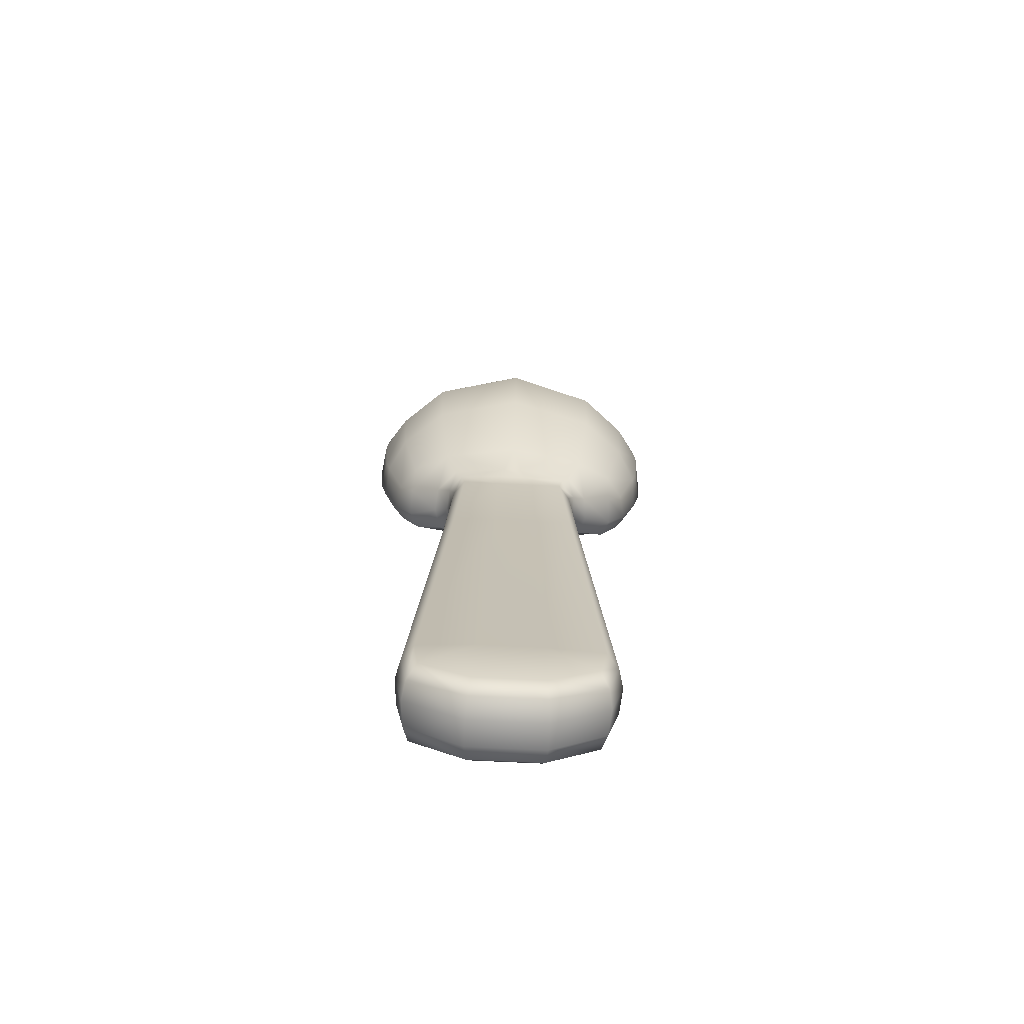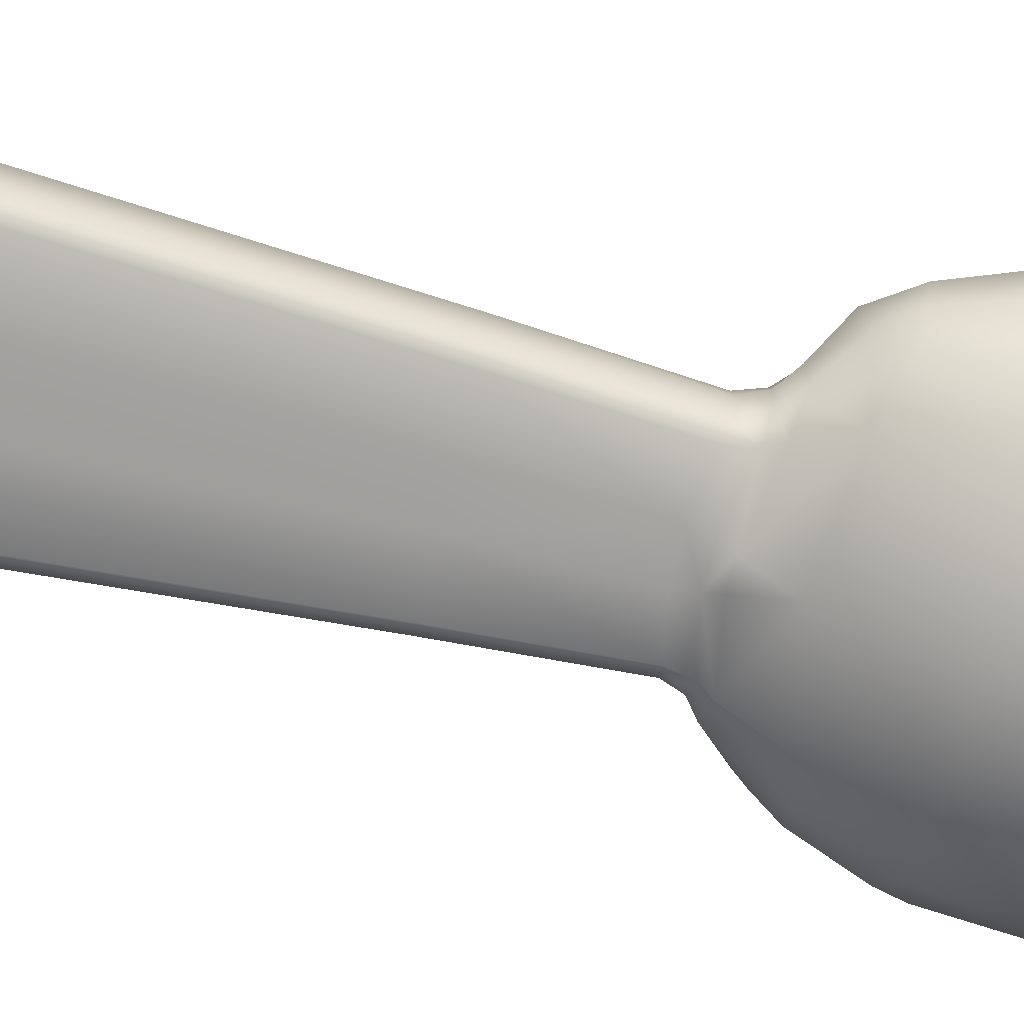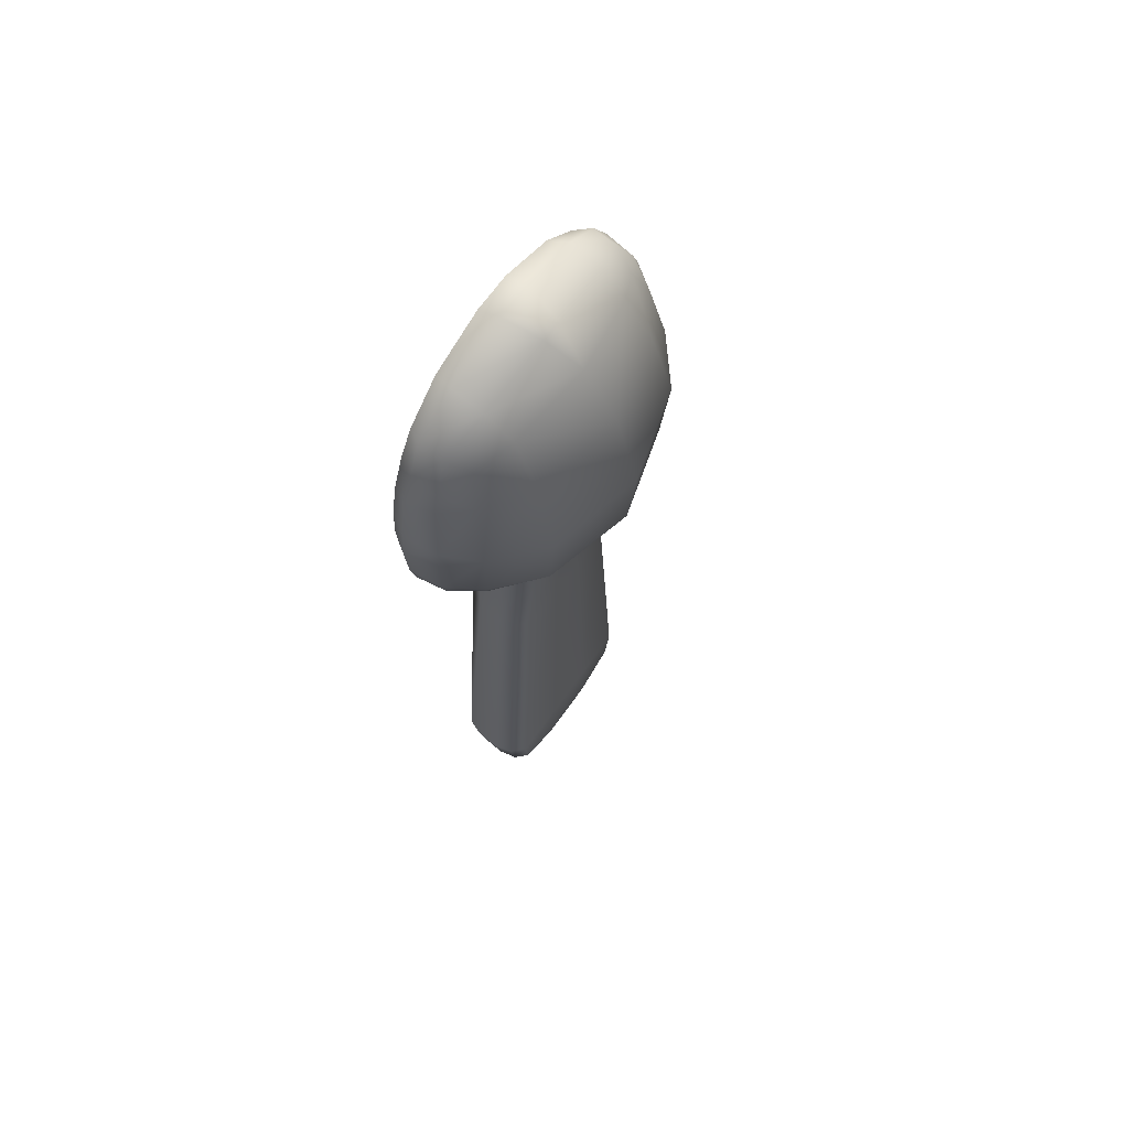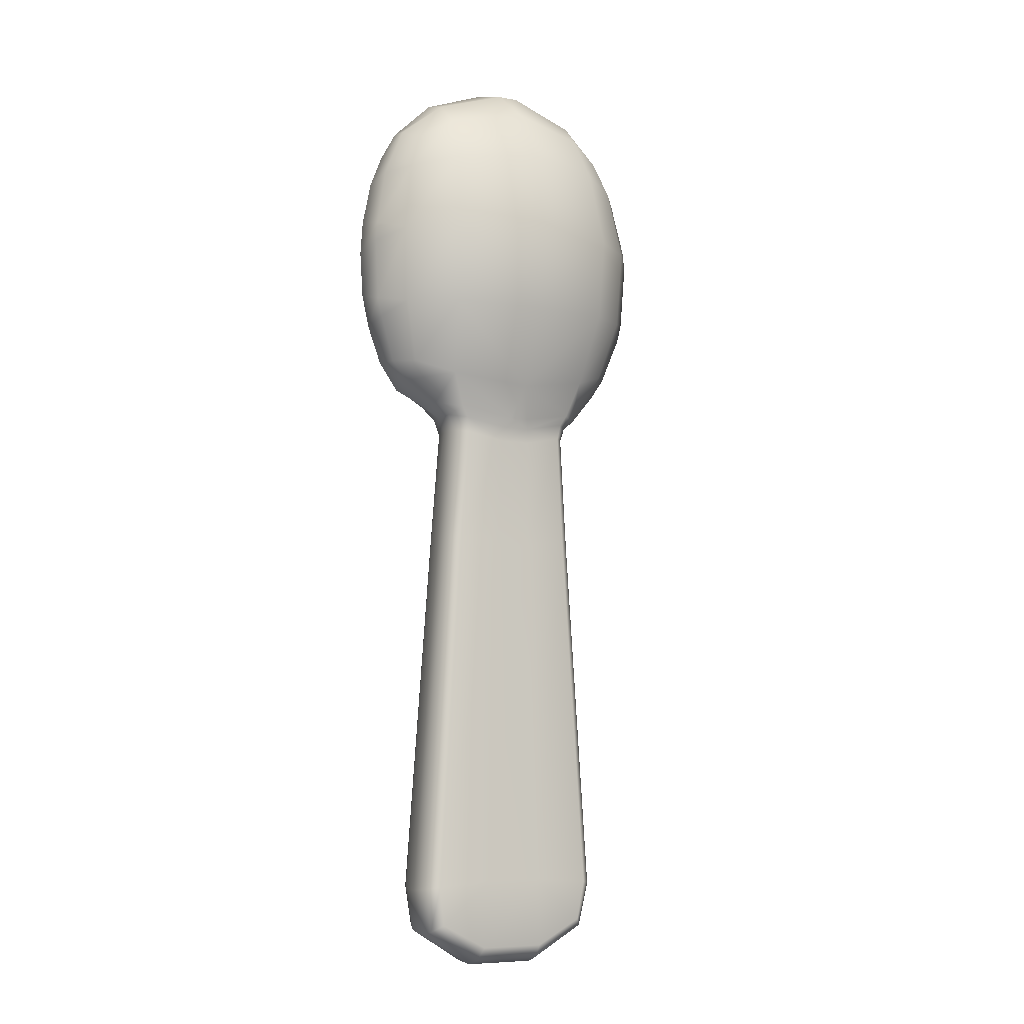
<metadata>
{"format":"obj","ext":"obj","renderer":"f3d","projection":"perspective","resolution":1024,"background":"white","views":[{"elev":-71.5,"azim":177.2,"up":"+Y"},{"elev":-71.8,"azim":76.4,"up":"+Z"},{"elev":68.6,"azim":125.4,"up":"+Y"},{"elev":-7.1,"azim":153.4,"up":"+Y"}]}
</metadata>
<code>
g spoon
v 0.04514 -0.5633 0.02963
v -0.03888 -0.5633 0.02963
v -0.03883 -0.5612 0.05939
v -0.1025 -0.5229 0.03027
v -0.1003 -0.521 0.05968
v -0.1167 -0.4694 0.03014
v -0.1142 -0.4692 0.05942
v -0.08877 -0.03365 0.03164
v -0.1075 -0.4673 0.07703
v -0.09504 -0.5164 0.07751
v -0.07983 -0.03391 0.07329
v -0.08614 -0.03334 0.05796
v -0.07302 0.1025 0.06307
v -0.07883 0.09949 0.03422
v -0.08548 0.116 0.03843
v -0.06576 0.1029 0.07838
v 0.045 -0.5612 0.05937
v -0.03738 -0.5538 0.07675
v 0.1079 -0.5213 0.05952
v 0.1102 -0.5232 0.03021
v 0.04349 -0.5538 0.07673
v -0.03477 -0.5402 0.08455
v 0.1174 -0.4697 0.0594
v 0.1198 -0.47 0.03014
v 0.1025 -0.5169 0.07744
v 0.08639 -0.0332 0.05822
v 0.08914 -0.03339 0.03183
v 0.07919 0.1014 0.03475
v 0.1107 -0.468 0.07703
v 0.08003 -0.03365 0.07345
v 0.0407 -0.5402 0.08455
v 0.1107 -0.468 0.07703
v 0.07335 0.1022 0.06387
v 0.08564 0.12 0.03884
v 0.03501 -0.4593 0.08602
v -0.0313 -0.4595 0.08603
v -0.1075 -0.4673 0.07703
v 0.02079 -0.0402 0.08076
v -0.02035 -0.04137 0.08076
v 0.06585 0.103 0.07871
v 0.07916 0.1223 0.06688
v 0.01617 0.09038 0.08607
v -0.0162 0.08951 0.08607
v 0.09449 0.1389 0.07214
v 0.1015 0.134 0.04675
v 0.0713 0.1245 0.07941
v 0.1259 0.1626 0.08141
v 0.1351 0.156 0.06095
v 0.1463 0.197 0.08242
v 0.157 0.1903 0.0635
v 0.1606 0.237 0.08251
v 0.1742 0.2353 0.06145
v 0.1692 0.2805 0.08258
v 0.1826 0.2745 0.06166
v 0.1722 0.3259 0.08261
v 0.1864 0.3295 0.0609
v 0.1692 0.3712 0.08258
v 0.1836 0.3703 0.06081
v 0.1606 0.4147 0.08251
v 0.1724 0.4222 0.06307
v 0.1462 0.4542 0.08246
v 0.1589 0.4579 0.06279
v 0.128 0.4876 0.0823
v 0.1386 0.4944 0.06492
v 0.08617 0.5289 0.08182
v 0.09291 0.5378 0.05885
v 0.02053 0.552 0.08194
v 0.01918 0.5633 0.05641
v -0.02308 0.5518 0.08189
v -0.02208 0.5631 0.05641
v -0.08676 0.5259 0.08196
v -0.09368 0.5348 0.05939
v -0.128 0.4872 0.08227
v -0.1384 0.4942 0.06478
v -0.1462 0.4543 0.08242
v -0.1587 0.4581 0.06264
v -0.1605 0.4147 0.08249
v -0.1724 0.4223 0.06296
v -0.1692 0.3713 0.08258
v -0.1836 0.3703 0.06075
v -0.1721 0.3259 0.08261
v -0.1864 0.3295 0.06083
v -0.1692 0.2805 0.08258
v -0.1826 0.2745 0.06159
v -0.1606 0.237 0.08249
v -0.1742 0.2352 0.06135
v -0.1463 0.197 0.08235
v -0.1569 0.1903 0.06331
v -0.1258 0.1626 0.08129
v -0.1347 0.156 0.06073
v -0.09425 0.14 0.07163
v -0.1009 0.1271 0.04625
v -0.0788 0.123 0.06611
v -0.07123 0.1244 0.07912
v -0.08626 0.1435 0.07978
v -0.1171 0.1711 0.0811
v -0.1357 0.2023 0.0811
v -0.1463 0.197 0.08235
v -0.1492 0.2402 0.08064
v -0.1606 0.237 0.08249
v -0.09095 0.2302 0.02102
v -0.08122 0.1879 0.0402
v -0.01495 0.1198 0.08062
v -0.01536 0.1073 0.08507
v -0.1576 0.2821 0.08036
v -0.1692 0.2805 0.08258
v -0.0005071 0.1654 0.02071
v 0.01521 0.1082 0.08505
v 0.01472 0.1208 0.08053
v -0.09998 0.3056 0.006077
v -0.1604 0.3259 0.08026
v -0.1721 0.3259 0.08261
v 0.08634 0.1437 0.07996
v -0.1576 0.3697 0.08036
v -0.1692 0.3713 0.08258
v 0.08112 0.1872 0.03926
v 0.1172 0.171 0.08112
v 0.1463 0.197 0.08242
v 0.1358 0.2023 0.08112
v 0.1606 0.237 0.08251
v -0.09673 0.3856 0.01132
v -0.1492 0.4114 0.08062
v -0.1605 0.4147 0.08249
v 0.09069 0.2298 0.01961
v 0.1493 0.2402 0.08062
v 0.1692 0.2805 0.08258
v 0.1576 0.2821 0.08033
v 0.1722 0.3259 0.08261
v -0.1356 0.4491 0.08107
v -0.1462 0.4543 0.08242
v -0.0008337 0.2192 -0.01149
v 0.1604 0.3259 0.08022
v 0.1692 0.3712 0.08258
v 0.09961 0.3055 0.004392
v -0.001023 0.3038 -0.0326
v 0.1576 0.3697 0.08034
v 0.1606 0.4147 0.08251
v 0.0964 0.3858 0.009704
v 0.1492 0.4114 0.0806
v 0.1462 0.4542 0.08246
v 0.1356 0.4491 0.08105
v 0.128 0.4876 0.0823
v -0.0009713 0.3914 -0.02555
v 0.119 0.4797 0.08155
v 0.08617 0.5289 0.08182
v 0.08502 0.4517 0.03245
v 0.0806 0.5182 0.08141
v 0.02053 0.552 0.08194
v 0.01906 0.5402 0.08131
v -0.02308 0.5518 0.08189
v -0.08517 0.4509 0.03353
v -0.0006447 0.4693 0.008948
v -0.02133 0.54 0.08125
v -0.08676 0.5259 0.08196
v -0.08103 0.5153 0.08146
v -0.128 0.4872 0.08227
v -0.1191 0.4792 0.08158
v 0.08284 0.1211 0.01381
v 0.07919 0.1014 0.03475
v 0.08564 0.12 0.03884
v 0.0761 0.1017 0.0111
v 0.08914 -0.03339 0.03183
v 0.09888 0.1367 0.01961
v 0.1015 0.134 0.04675
v 0.08409 -0.03422 0.01206
v 0.1198 -0.47 0.03014
v 0.1342 0.1643 0.03066
v 0.1351 0.156 0.06095
v 0.1142 -0.4681 0.008278
v 0.1102 -0.5232 0.03021
v 0.1063 -0.5201 0.008363
v 0.04514 -0.5633 0.02963
v 0.1513 0.1881 0.03358
v 0.157 0.1903 0.0635
v 0.1007 -0.4655 -0.00649
v 0.04319 -0.5558 0.007831
v -0.03888 -0.5633 0.02963
v 0.1707 0.2428 0.02543
v 0.1742 0.2353 0.06145
v 0.176 0.2652 0.0254
v 0.1826 0.2745 0.06166
v 0.1502 0.2571 -0.01019
v 0.1317 0.1857 0.007315
v 0.1807 0.3387 0.0226
v 0.1864 0.3295 0.0609
v 0.08884 0.1696 -0.0189
v 0.155 0.3493 -0.01496
v 0.1789 0.362 0.0226
v 0.1836 0.3703 0.06081
v 0.09996 0.254 -0.05318
v -0.0008681 0.1565 -0.03659
v 0.07405 0.1297 -0.01019
v 0.1656 0.4302 0.03052
v 0.1724 0.4222 0.06307
v 0.1028 0.3501 -0.06062
v 0.01105 0.1178 -0.01971
v 0.06669 0.1163 -0.007813
v 0.1419 0.4349 -0.001762
v 0.1573 0.4507 0.03051
v 0.1589 0.4579 0.06279
v 0.1384 0.4904 0.03822
v 0.1386 0.4944 0.06492
v 0.06319 0.09838 -0.006283
v 0.01858 0.08913 -0.008896
v 0.07182 -0.03578 -0.001367
v 0.09516 0.4424 -0.0389
v 0.1279 0.4773 0.0113
v 0.08887 0.4996 -0.007177
v 0.09202 0.5268 0.02306
v 0.09291 0.5378 0.05885
v 0.01048 0.5507 0.01514
v 0.01918 0.5633 0.05641
v -0.0009885 0.5163 -0.02157
v -0.01325 0.5505 0.01514
v -0.02208 0.5631 0.05641
v -0.001315 0.4515 -0.06066
v -0.09277 0.5243 0.0242
v -0.09368 0.5348 0.05939
v -0.08957 0.4978 -0.005544
v -0.001642 0.3517 -0.08607
v -0.1381 0.4903 0.0381
v -0.1384 0.4942 0.06478
v -0.09609 0.4416 -0.0363
v -0.1275 0.477 0.01137
v -0.001521 0.2491 -0.07766
v -0.1571 0.4508 0.03028
v -0.1587 0.4581 0.06264
v -0.1415 0.4349 -0.001848
v -0.1039 0.3501 -0.05748
v -0.1655 0.4304 0.03033
v -0.1724 0.4223 0.06296
v -0.101 0.2543 -0.05021
v -0.1547 0.3493 -0.01498
v -0.1789 0.362 0.02246
v -0.1836 0.3703 0.06075
v -0.1807 0.3387 0.02244
v -0.1864 0.3295 0.06083
v -0.1499 0.2571 -0.01022
v -0.176 0.2651 0.02523
v -0.1826 0.2745 0.06159
v -0.1706 0.2428 0.02526
v -0.1742 0.2352 0.06135
v -0.08954 0.171 -0.01703
v -0.1511 0.1881 0.03334
v -0.1569 0.1903 0.06331
v -0.1313 0.1859 0.007212
v -0.1338 0.1644 0.03047
v -0.1347 0.156 0.06073
v -0.09805 0.1263 0.01931
v -0.1009 0.1271 0.04625
v -0.07379 0.1282 -0.00924
v -0.08275 0.1153 0.01374
v -0.08548 0.116 0.03843
v -0.01154 0.1173 -0.01959
v -0.0157 0.1057 -0.01307
v -0.07568 0.09893 0.01091
v -0.07883 0.09949 0.03422
v -0.06607 0.1155 -0.007487
v -0.06231 0.09795 -0.006266
v -0.08368 -0.03486 0.01196
v -0.08877 -0.03365 0.03164
v -0.07146 -0.03676 -0.001384
v -0.111 -0.4673 0.008278
v -0.1167 -0.4694 0.03014
v 0.01572 0.106 -0.01311
v -0.01828 0.08889 -0.008862
v -0.02067 -0.043 -0.002759
v -0.09884 -0.5197 0.008398
v -0.1025 -0.5229 0.03027
v 0.02117 -0.04183 -0.002759
v 0.03501 -0.4593 -0.008037
v -0.0313 -0.4595 -0.008037
v -0.09753 -0.4646 -0.00649
v -0.08832 -0.5106 -0.006455
v -0.037 -0.5558 0.007831
v -0.03477 -0.5402 -0.006576
v 0.0407 -0.5402 -0.006558
v 0.0954 -0.5114 -0.006455
g spoon_0
f 3 2 1
f 4 2 3
f 5 4 3
f 6 4 5
f 7 6 5
f 6 7 8
f 7 5 9
f 5 10 9
f 5 3 10
f 7 9 11
f 7 12 8
f 12 7 11
f 8 12 13
f 14 8 13
f 15 14 13
f 12 11 16
f 13 12 16
f 17 3 1
f 3 18 10
f 3 17 18
f 17 1 19
f 1 20 19
f 17 21 18
f 17 19 21
f 10 18 22
f 18 21 22
f 19 20 23
f 20 24 23
f 19 25 21
f 25 19 23
f 26 23 24
f 27 26 24
f 26 27 28
f 29 25 23
f 29 23 26
f 30 29 26
f 31 21 25
f 21 31 22
f 25 32 31
f 33 26 28
f 30 26 33
f 33 28 34
f 32 35 31
f 31 35 22
f 32 30 35
f 35 36 22
f 10 22 36
f 37 10 36
f 30 38 35
f 35 38 36
f 37 36 39
f 38 39 36
f 11 37 39
f 40 30 33
f 38 30 40
f 41 33 34
f 40 33 41
f 39 38 42
f 42 38 40
f 11 39 43
f 43 39 42
f 16 11 43
f 41 34 44
f 34 45 44
f 46 40 41
f 42 40 46
f 46 41 44
f 44 45 47
f 45 48 47
f 47 48 49
f 48 50 49
f 49 50 51
f 50 52 51
f 51 52 53
f 52 54 53
f 53 54 55
f 54 56 55
f 55 56 57
f 56 58 57
f 57 58 59
f 58 60 59
f 59 60 61
f 60 62 61
f 61 62 63
f 62 64 63
f 63 64 65
f 64 66 65
f 65 66 67
f 66 68 67
f 67 68 69
f 68 70 69
f 69 70 71
f 70 72 71
f 71 72 73
f 72 74 73
f 73 74 75
f 74 76 75
f 75 76 77
f 76 78 77
f 77 78 79
f 78 80 79
f 79 80 81
f 80 82 81
f 81 82 83
f 82 84 83
f 83 84 85
f 84 86 85
f 85 86 87
f 86 88 87
f 87 88 89
f 88 90 89
f 91 89 90
f 92 91 90
f 91 92 15
f 93 91 15
f 93 15 13
f 93 13 94
f 13 16 94
f 94 16 43
f 91 93 95
f 93 94 95
f 89 91 96
f 91 95 96
f 96 97 89
f 97 98 89
f 98 97 99
f 100 98 99
f 101 97 96
f 101 99 97
f 96 95 102
f 102 101 96
f 103 95 94
f 95 103 102
f 104 94 43
f 104 103 94
f 100 99 105
f 106 100 105
f 103 107 102
f 102 107 101
f 104 43 108
f 43 42 108
f 108 42 46
f 103 104 109
f 104 108 109
f 108 46 109
f 107 103 109
f 99 101 110
f 105 99 110
f 106 105 111
f 111 105 110
f 112 106 111
f 46 113 109
f 113 46 44
f 113 44 47
f 112 111 114
f 115 112 114
f 116 109 113
f 116 107 109
f 117 113 47
f 117 116 113
f 47 118 117
f 118 119 117
f 117 119 116
f 118 120 119
f 114 111 121
f 111 110 121
f 115 114 122
f 122 114 121
f 123 115 122
f 116 124 107
f 119 124 116
f 120 125 119
f 119 125 124
f 120 126 125
f 126 127 125
f 125 127 124
f 126 128 127
f 123 122 129
f 130 123 129
f 124 131 107
f 107 131 101
f 101 131 110
f 128 132 127
f 128 133 132
f 127 134 124
f 124 134 131
f 127 132 134
f 131 135 110
f 134 135 131
f 110 135 121
f 133 136 132
f 132 136 134
f 133 137 136
f 134 138 135
f 136 138 134
f 137 139 136
f 136 139 138
f 137 140 139
f 140 141 139
f 138 139 141
f 141 140 142
f 135 143 121
f 138 143 135
f 144 141 142
f 144 142 145
f 146 138 141
f 146 141 144
f 138 146 143
f 147 144 145
f 146 144 147
f 145 148 147
f 148 149 147
f 147 149 146
f 148 150 149
f 121 143 151
f 122 121 151
f 129 122 151
f 146 152 143
f 149 152 146
f 143 152 151
f 150 153 149
f 149 153 152
f 150 154 153
f 152 153 155
f 154 155 153
f 151 152 155
f 155 154 156
f 157 129 151
f 151 155 157
f 157 155 156
f 130 129 157
f 156 130 157
f 160 159 158
f 159 161 158
f 159 162 161
f 160 158 163
f 164 160 163
f 162 165 161
f 162 166 165
f 164 163 167
f 168 164 167
f 166 169 165
f 166 170 169
f 170 171 169
f 171 170 172
f 167 173 168
f 173 174 168
f 165 169 175
f 169 171 175
f 176 171 172
f 176 172 177
f 173 178 174
f 178 179 174
f 178 180 179
f 180 181 179
f 182 178 173
f 182 180 178
f 183 173 167
f 183 182 173
f 180 184 181
f 184 185 181
f 186 183 167
f 186 167 163
f 187 184 180
f 182 187 180
f 184 188 185
f 187 188 184
f 188 189 185
f 182 183 190
f 183 186 190
f 190 186 191
f 163 192 186
f 192 163 158
f 189 188 193
f 194 189 193
f 182 190 195
f 187 182 195
f 186 192 196
f 191 186 196
f 197 192 158
f 196 192 197
f 197 158 161
f 198 193 188
f 187 198 188
f 194 193 199
f 199 193 198
f 200 194 199
f 200 199 201
f 202 200 201
f 203 197 161
f 197 203 204
f 161 165 203
f 165 205 203
f 203 205 204
f 205 165 175
f 198 187 206
f 187 195 206
f 199 198 207
f 201 199 207
f 207 198 208
f 207 208 201
f 198 206 208
f 201 209 202
f 208 209 201
f 209 210 202
f 209 211 210
f 211 212 210
f 208 213 209
f 213 211 209
f 212 211 214
f 213 214 211
f 215 212 214
f 208 206 216
f 213 208 216
f 214 217 215
f 217 218 215
f 213 219 214
f 213 216 219
f 219 217 214
f 216 206 220
f 206 195 220
f 217 221 218
f 221 222 218
f 216 223 219
f 216 220 223
f 219 224 217
f 224 221 217
f 219 223 224
f 220 195 225
f 195 190 225
f 225 190 191
f 221 226 222
f 226 227 222
f 224 228 221
f 223 228 224
f 228 226 221
f 220 229 223
f 220 225 229
f 223 229 228
f 226 230 227
f 228 230 226
f 230 231 227
f 225 232 229
f 225 191 232
f 229 233 228
f 228 233 230
f 229 232 233
f 230 234 231
f 233 234 230
f 234 235 231
f 234 236 235
f 233 236 234
f 236 237 235
f 232 238 233
f 233 238 236
f 236 239 237
f 238 239 236
f 239 240 237
f 240 239 241
f 238 241 239
f 242 240 241
f 232 243 238
f 191 243 232
f 242 241 244
f 245 242 244
f 241 238 246
f 244 241 246
f 243 246 238
f 245 244 247
f 247 244 246
f 248 245 247
f 249 247 246
f 248 247 249
f 249 246 243
f 250 248 249
f 243 191 251
f 243 251 249
f 250 249 252
f 252 249 251
f 253 250 252
f 191 254 251
f 251 254 255
f 196 254 191
f 255 254 196
f 253 252 256
f 257 253 256
f 258 252 251
f 258 251 255
f 258 259 252
f 259 256 252
f 258 255 259
f 256 260 257
f 260 261 257
f 262 260 256
f 259 262 256
f 260 263 261
f 260 262 263
f 263 264 261
f 265 255 196
f 265 196 197
f 265 197 204
f 265 204 255
f 255 266 259
f 204 266 255
f 266 267 259
f 266 204 267
f 267 262 259
f 263 268 264
f 268 269 264
f 204 270 267
f 205 270 204
f 270 205 175
f 267 270 271
f 271 270 175
f 267 272 262
f 272 267 271
f 262 273 263
f 272 273 262
f 273 274 263
f 274 268 263
f 274 273 272
f 269 268 275
f 177 269 275
f 275 176 177
f 274 276 268
f 276 274 272
f 276 275 268
f 277 276 272
f 275 276 277
f 271 277 272
f 176 275 277
f 175 278 271
f 278 277 271
f 176 277 278
f 171 278 175
f 171 176 278

</code>
